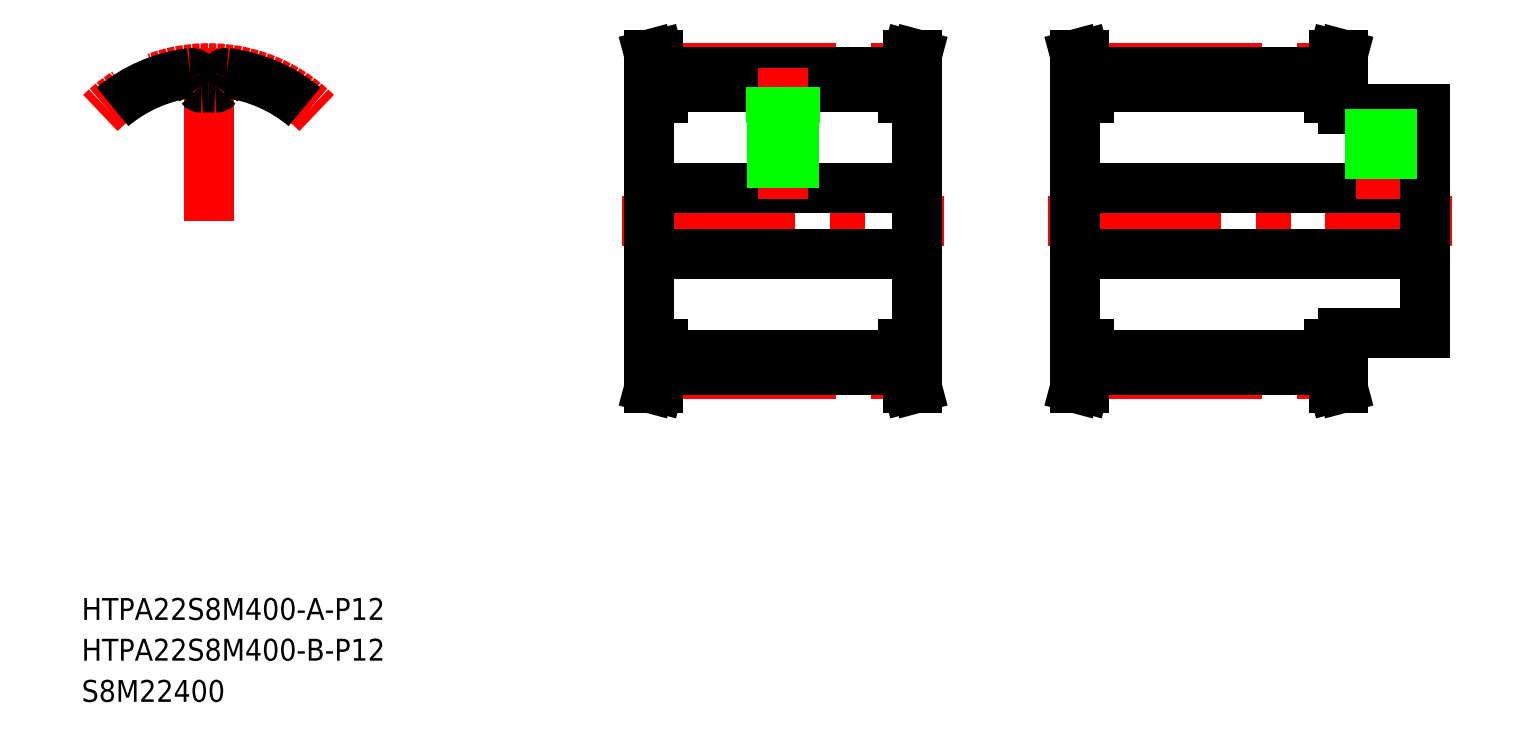
<metadata>
{"format":"dxf","ext":"dxf","renderer":"ezdxf+matplotlib","layout":"modelspace","background":"white","min_lineweight":24,"dpi":150}
</metadata>
<code>
0
SECTION
2
ENTITIES
0
LINE
8
CENTER
10
186.8
20
97.98
30
0
11
260.8
21
97.98
31
0
0
LINE
8
CENTER
10
194.3
20
126
30
0
11
238.3
21
126
31
0
0
LINE
8
CENTER
10
194.3
20
69.97
30
0
11
238.3
21
69.97
31
0
0
LINE
8
0
10
194.3
20
73.49
30
0
11
238.3
21
73.49
31
0
0
LINE
8
0
10
194.3
20
70.66
30
0
11
238.3
21
70.66
31
0
0
LINE
8
0
10
194.3
20
125.3
30
0
11
238.3
21
125.3
31
0
0
LINE
8
0
10
194.3
20
122.5
30
0
11
238.3
21
122.5
31
0
0
LINE
8
0
10
191.8
20
91.98
30
0
11
255.8
21
91.98
31
0
0
LINE
8
0
10
191.8
20
104
30
0
11
255.8
21
104
31
0
0
TEXT
8
0
10
10
20
17.54
30
0
40
4
1
HTPA22S8M400-B-P12
0
TEXT
8
0
10
10
20
25
30
0
40
4
1
HTPA22S8M400-A-P12
0
TEXT
8
0
10
10
20
10
30
0
40
4
1
S8M22400
0
LINE
8
CENTER
10
108.9
20
97.98
30
0
11
167.9
21
97.98
31
0
0
LINE
8
CENTER
10
116.4
20
126
30
0
11
160.4
21
126
31
0
0
LINE
8
CENTER
10
116.4
20
69.97
30
0
11
160.4
21
69.97
31
0
0
LINE
8
0
10
116.4
20
70.66
30
0
11
160.4
21
70.66
31
0
0
LINE
8
0
10
116.4
20
73.49
30
0
11
160.4
21
73.49
31
0
0
LINE
8
0
10
116.4
20
122.5
30
0
11
160.4
21
122.5
31
0
0
LINE
8
0
10
116.4
20
125.3
30
0
11
160.4
21
125.3
31
0
0
LINE
8
0
10
113.9
20
104
30
0
11
162.9
21
104
31
0
0
LINE
8
0
10
113.9
20
91.98
30
0
11
162.9
21
91.98
31
0
0
LINE
8
CENTER
10
138.4
20
125.9
30
0
11
138.4
21
102
31
0
0
LINE
8
0
10
113.9
20
120.5
30
0
11
113.9
21
75.48
31
0
0
LINE
8
0
10
116.4
20
70.66
30
0
11
116.4
21
75.48
31
0
0
LINE
8
0
10
114.8
20
70.87
30
0
11
114.8
21
75.48
31
0
0
LINE
8
0
10
116.4
20
70.66
30
0
11
115.6
21
67.48
31
0
0
LINE
8
0
10
113.9
20
67.48
30
0
11
115.6
21
67.48
31
0
0
LINE
8
0
10
114.8
20
70.87
30
0
11
113.9
21
67.48
31
0
0
LINE
8
0
10
113.9
20
75.48
30
0
11
116.4
21
75.48
31
0
0
LINE
8
0
10
114.8
20
125.1
30
0
11
113.9
21
128.5
31
0
0
LINE
8
0
10
116.4
20
125.3
30
0
11
116.4
21
120.5
31
0
0
LINE
8
0
10
113.9
20
120.5
30
0
11
116.4
21
120.5
31
0
0
LINE
8
0
10
114.8
20
125.1
30
0
11
114.8
21
120.5
31
0
0
LINE
8
0
10
140
20
116
30
0
11
140
21
104
31
0
0
LINE
8
0
10
140.4
20
116
30
0
11
140.4
21
104
31
0
0
LINE
8
0
10
136.4
20
116
30
0
11
136.4
21
104
31
0
0
LINE
8
0
10
136.8
20
116
30
0
11
136.8
21
104
31
0
0
LINE
8
0
10
140.7
20
122.5
30
0
11
140.7
21
116
31
0
0
LINE
8
0
10
136.2
20
122.5
30
0
11
136.2
21
116
31
0
0
LINE
8
0
10
136.2
20
116
30
0
11
140.7
21
116
31
0
0
LINE
8
0
10
116.4
20
125.3
30
0
11
115.6
21
128.5
31
0
0
LINE
8
0
10
113.9
20
128.5
30
0
11
115.6
21
128.5
31
0
0
LINE
8
0
10
162.9
20
120.5
30
0
11
162.9
21
75.48
31
0
0
LINE
8
0
10
191.8
20
120.5
30
0
11
191.8
21
75.48
31
0
0
LINE
8
0
10
162.9
20
75.48
30
0
11
160.4
21
75.48
31
0
0
LINE
8
0
10
160.4
20
70.66
30
0
11
161.3
21
67.48
31
0
0
LINE
8
0
10
160.4
20
70.66
30
0
11
160.4
21
75.48
31
0
0
LINE
8
0
10
162
20
70.87
30
0
11
162
21
75.48
31
0
0
LINE
8
0
10
162
20
70.87
30
0
11
162.9
21
67.48
31
0
0
LINE
8
0
10
162.9
20
67.48
30
0
11
161.3
21
67.48
31
0
0
LINE
8
0
10
194.3
20
70.66
30
0
11
193.5
21
67.48
31
0
0
LINE
8
0
10
191.8
20
75.48
30
0
11
194.3
21
75.48
31
0
0
LINE
8
0
10
192.7
20
70.87
30
0
11
192.7
21
75.44
31
0
0
LINE
8
0
10
192.7
20
70.87
30
0
11
191.8
21
67.48
31
0
0
LINE
8
0
10
191.8
20
67.48
30
0
11
193.5
21
67.48
31
0
0
LINE
8
0
10
194.3
20
70.66
30
0
11
194.3
21
75.44
31
0
0
LINE
8
0
10
162
20
125.1
30
0
11
162.9
21
128.5
31
0
0
LINE
8
0
10
160.4
20
125.3
30
0
11
160.4
21
120.5
31
0
0
LINE
8
0
10
162.9
20
120.5
30
0
11
160.4
21
120.5
31
0
0
LINE
8
0
10
162
20
125.1
30
0
11
162
21
120.5
31
0
0
LINE
8
0
10
160.4
20
125.3
30
0
11
161.3
21
128.5
31
0
0
LINE
8
0
10
162.9
20
128.5
30
0
11
161.3
21
128.5
31
0
0
LINE
8
0
10
192.7
20
125.1
30
0
11
191.8
21
128.5
31
0
0
LINE
8
0
10
194.3
20
125.3
30
0
11
194.3
21
120.5
31
0
0
LINE
8
0
10
191.8
20
120.5
30
0
11
194.3
21
120.5
31
0
0
LINE
8
0
10
192.7
20
125.1
30
0
11
192.7
21
120.5
31
0
0
LINE
8
0
10
194.3
20
125.3
30
0
11
193.5
21
128.5
31
0
0
LINE
8
0
10
191.8
20
128.5
30
0
11
193.5
21
128.5
31
0
0
LINE
8
CENTER
10
247.8
20
121.5
30
0
11
247.8
21
102
31
0
0
LINE
8
0
10
255.8
20
118.5
30
0
11
255.8
21
77.48
31
0
0
LINE
8
0
10
240.8
20
77.48
30
0
11
255.8
21
77.48
31
0
0
LINE
8
0
10
238.3
20
70.66
30
0
11
238.3
21
75.44
31
0
0
LINE
8
0
10
239.9
20
70.87
30
0
11
239.9
21
75.44
31
0
0
LINE
8
0
10
238.3
20
70.66
30
0
11
239.2
21
67.48
31
0
0
LINE
8
0
10
240.8
20
67.48
30
0
11
239.2
21
67.48
31
0
0
LINE
8
0
10
239.9
20
70.87
30
0
11
240.8
21
67.48
31
0
0
LINE
8
0
10
240.8
20
75.48
30
0
11
238.3
21
75.48
31
0
0
LINE
8
0
10
240.8
20
77.48
30
0
11
240.8
21
75.48
31
0
0
LINE
8
0
10
255.8
20
97.98
30
0
11
255.8
21
97.98
31
0
0
LINE
8
0
10
240.8
20
118.5
30
0
11
255.8
21
118.5
31
0
0
LINE
8
0
10
238.3
20
125.3
30
0
11
238.3
21
120.5
31
0
0
LINE
8
0
10
239.9
20
125.1
30
0
11
240.8
21
128.5
31
0
0
LINE
8
0
10
240.8
20
120.5
30
0
11
240.8
21
118.5
31
0
0
LINE
8
0
10
240.8
20
120.5
30
0
11
238.3
21
120.5
31
0
0
LINE
8
0
10
239.9
20
125.1
30
0
11
239.9
21
120.5
31
0
0
LINE
8
0
10
238.3
20
125.3
30
0
11
239.2
21
128.5
31
0
0
LINE
8
0
10
240.8
20
128.5
30
0
11
239.2
21
128.5
31
0
0
LINE
8
0
10
246.2
20
118.5
30
0
11
246.2
21
104
31
0
0
LINE
8
0
10
245.8
20
118.5
30
0
11
245.8
21
104
31
0
0
LINE
8
0
10
249.5
20
118.5
30
0
11
249.5
21
104
31
0
0
LINE
8
0
10
249.8
20
118.5
30
0
11
249.8
21
104
31
0
0
LINE
8
0
10
255.8
20
108.2
30
0
11
255.8
21
108.2
31
0
0
LINE
8
CENTER
10
33.22
20
97.98
30
0
11
33.22
21
130.4
31
0
0
ARC
8
CENTER
10
33.22
20
97.98
30
0
40
28.01
50
45
51
135
0
ARC
8
0
10
33.22
20
97.98
30
0
40
27.32
50
97.04
51
130
0
ARC
8
0
10
33.22
20
97.98
30
0
40
24.49
50
87.11
51
90
0
ARC
8
0
10
30.62
20
125.9
30
0
40
5.3
50
321.9
51
345.5
0
ARC
8
0
10
36.48
20
124.4
30
0
40
0.75
50
82.96
51
165.5
0
ARC
8
0
10
34.48
20
122.8
30
0
40
0.4
50
267.1
51
321.9
0
ARC
8
0
10
29.97
20
124.4
30
0
40
0.75
50
14.51
51
97.04
0
ARC
8
0
10
31.97
20
122.8
30
0
40
0.4
50
218.1
51
272.9
0
ARC
8
0
10
35.82
20
125.9
30
0
40
5.3
50
194.5
51
218.1
0
ARC
8
0
10
33.22
20
97.98
30
0
40
24.49
50
90
51
92.89
0
ARC
8
0
10
33.22
20
97.98
30
0
40
27.32
50
50
51
82.96
0
ENDSEC
0
EOF

</code>
